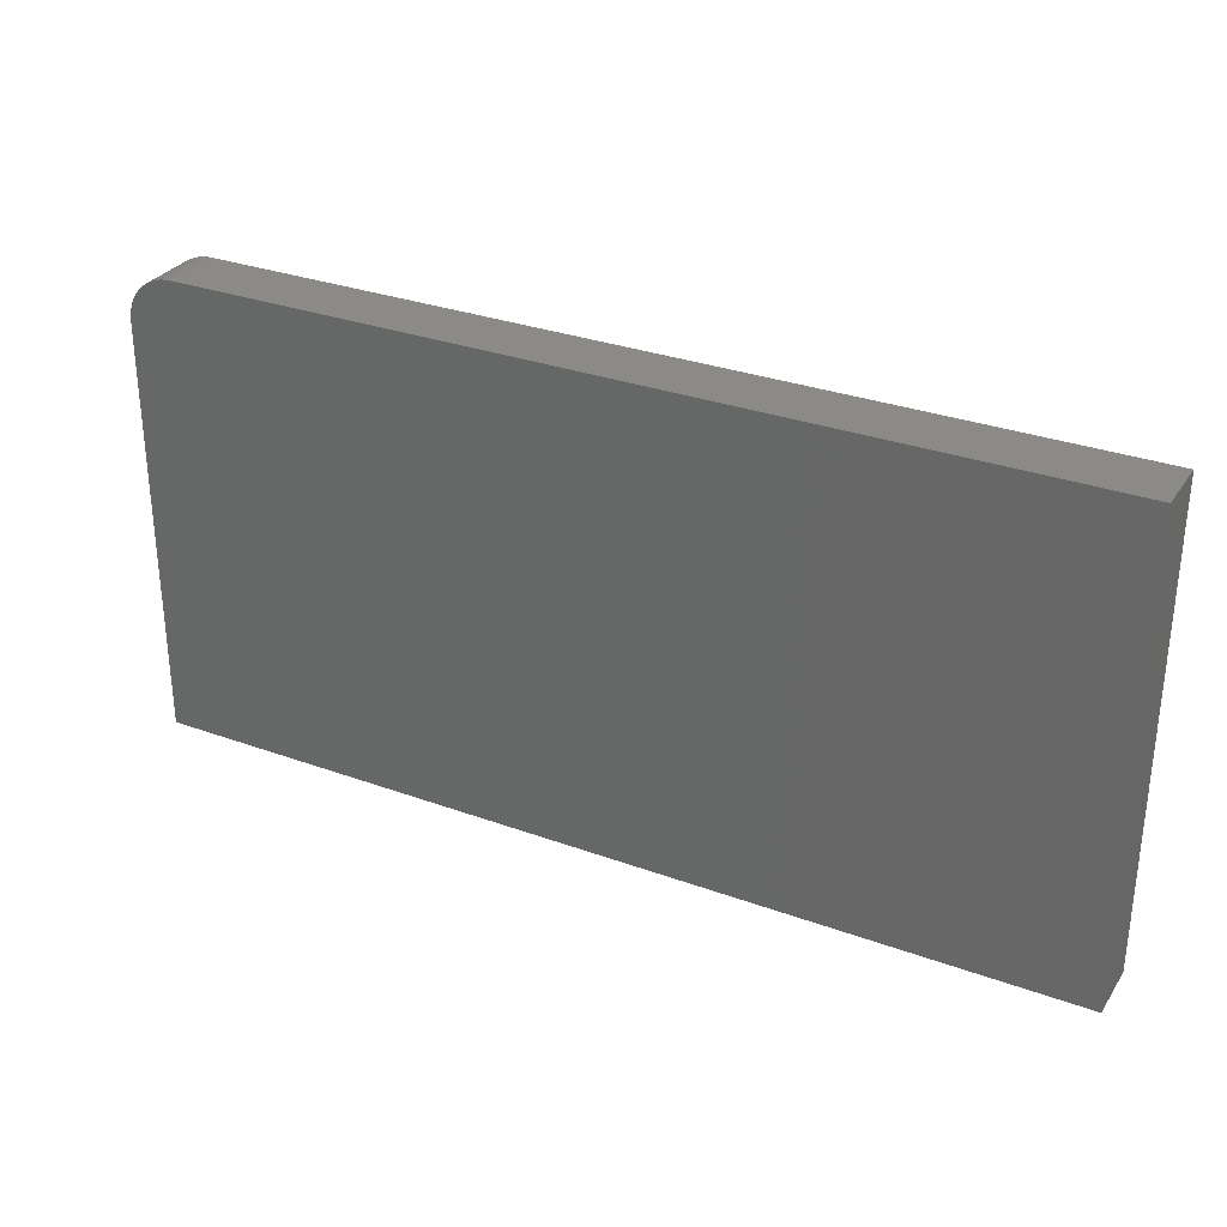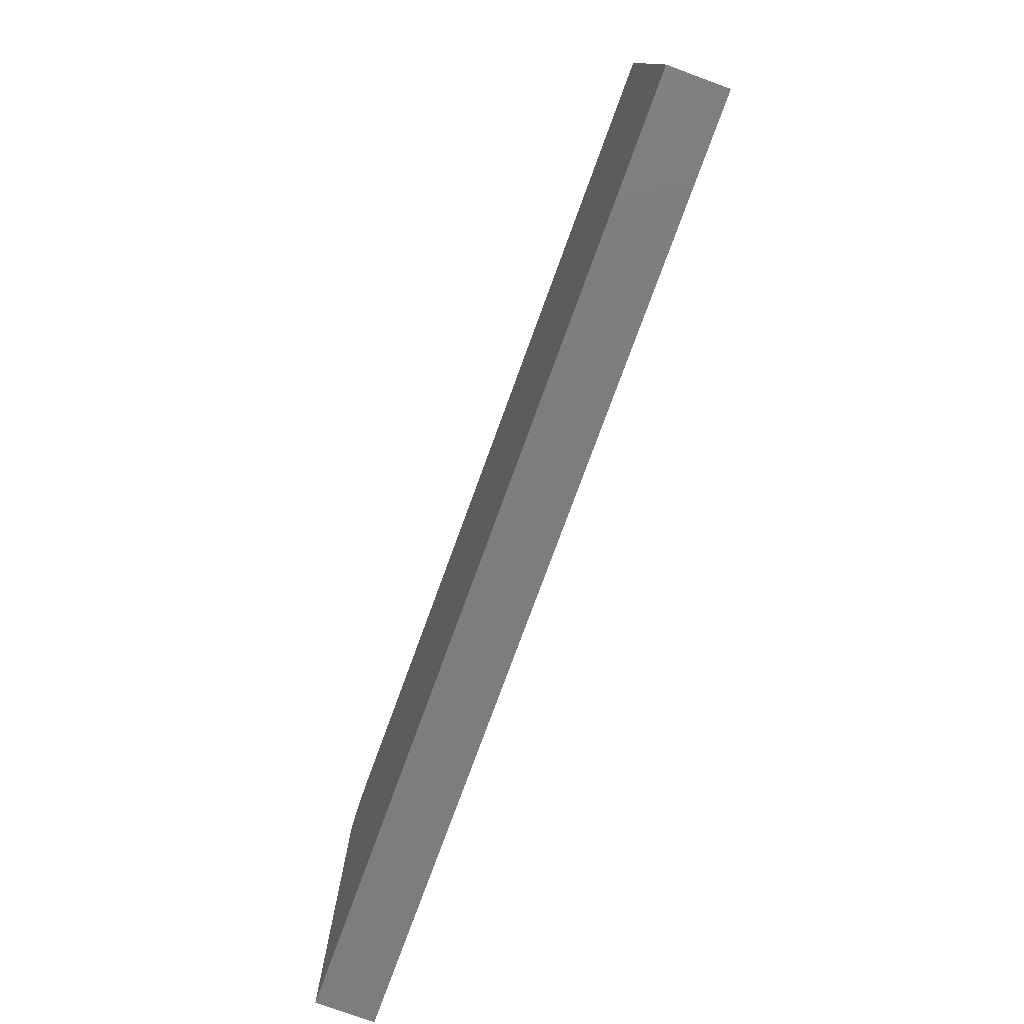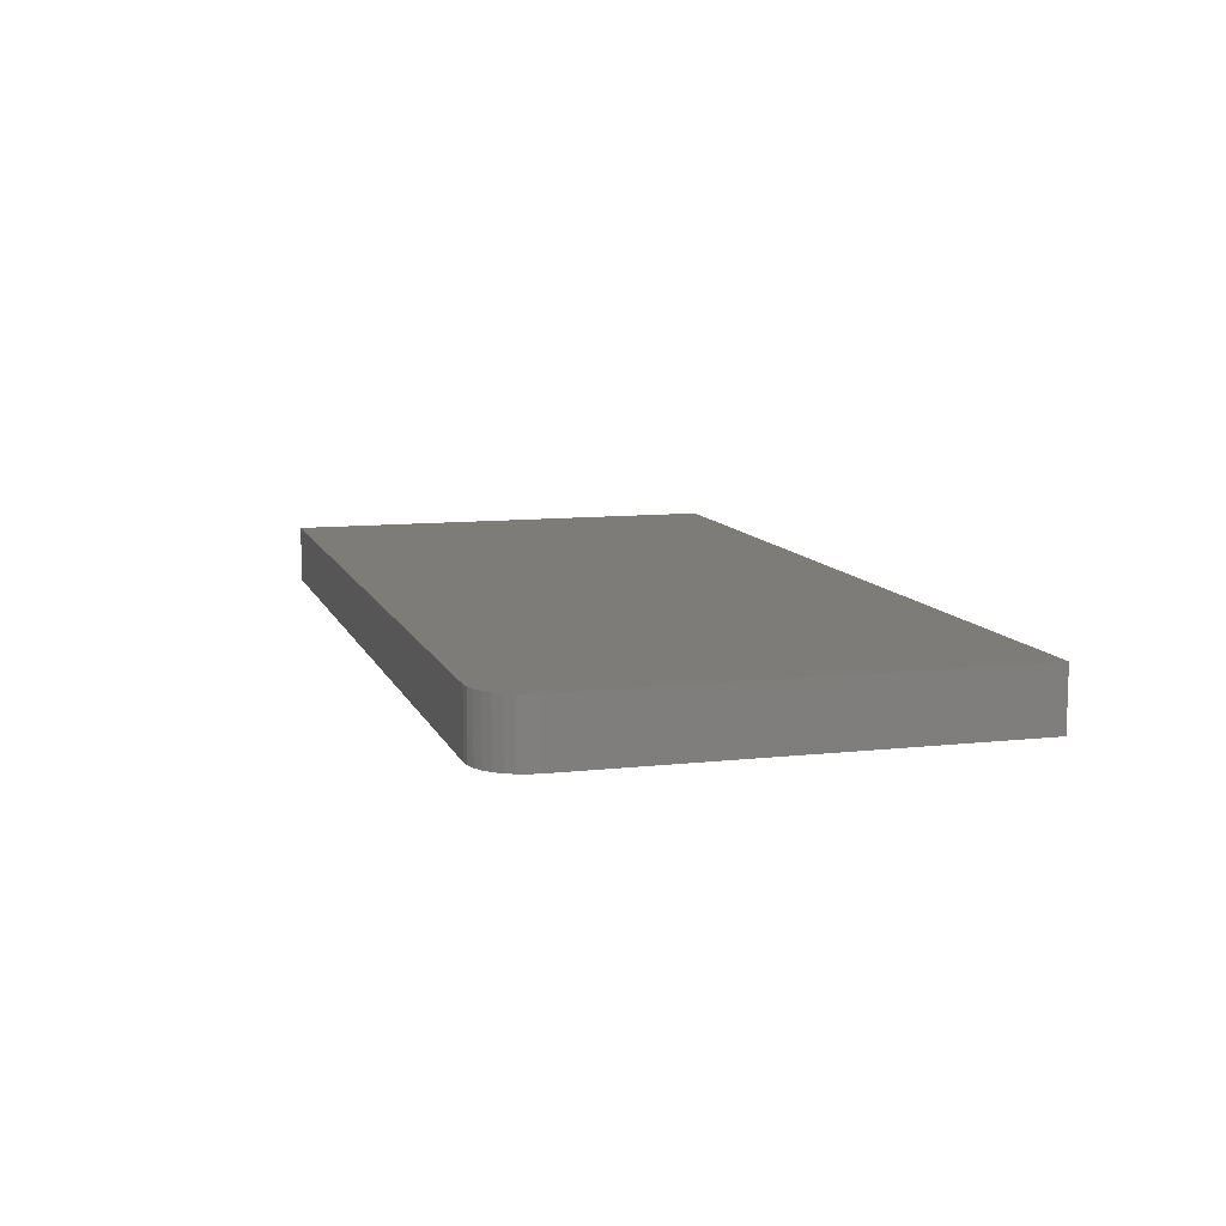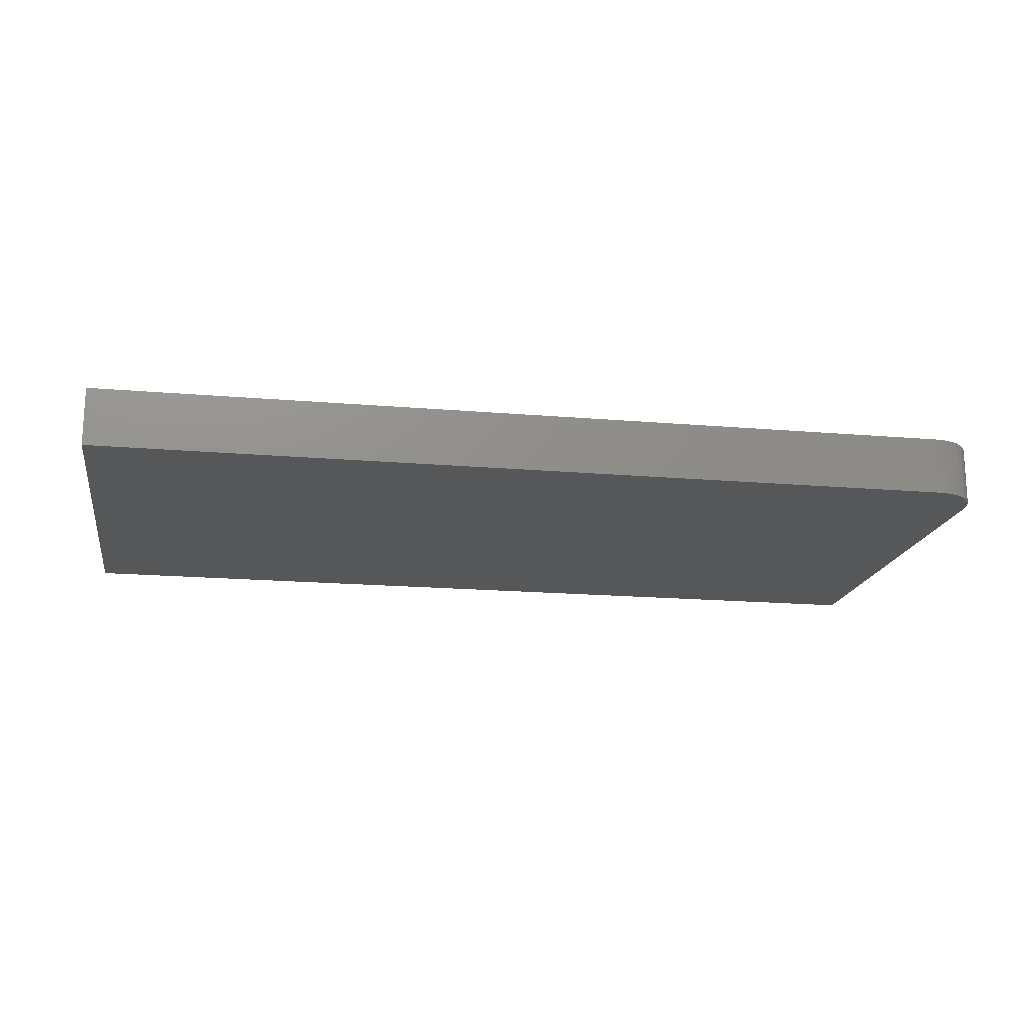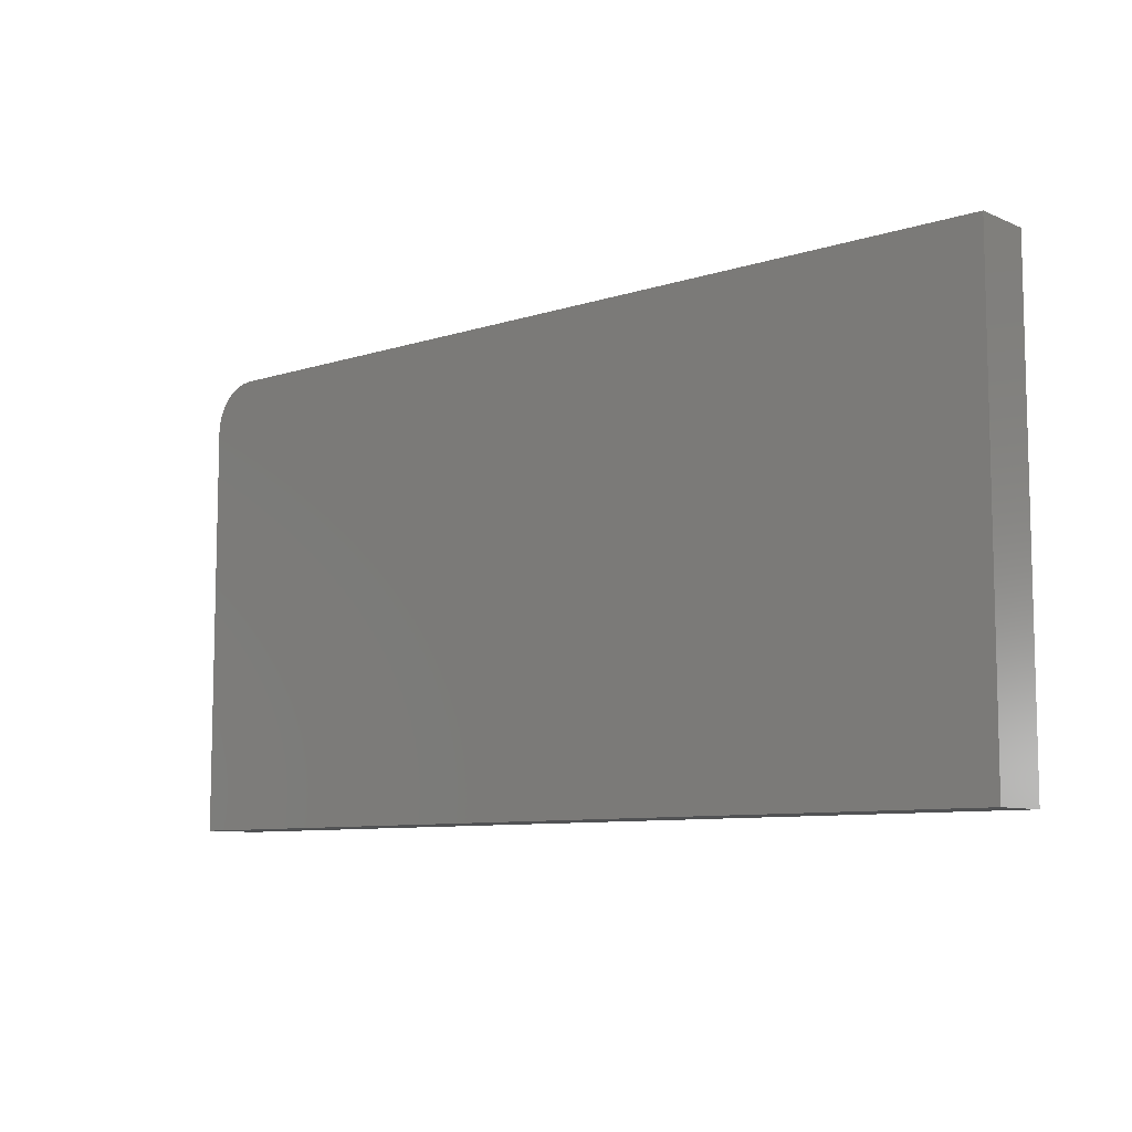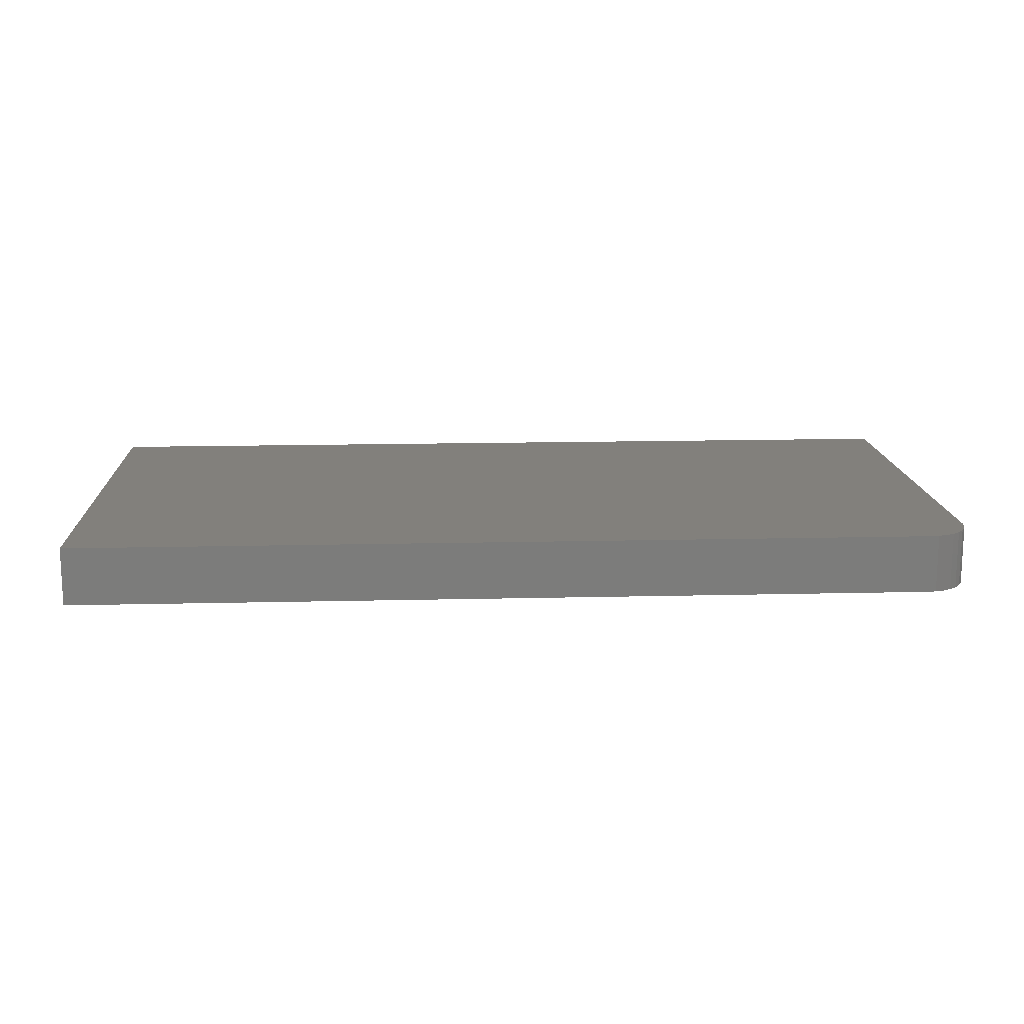
<metadata>
{"format":"stl","ext":"stl","renderer":"f3d","projection":"perspective","resolution":1024,"background":"white","views":[{"elev":30.6,"azim":27.7,"up":"+Y"},{"elev":-77.0,"azim":69.9,"up":"+Y"},{"elev":10.1,"azim":-106.0,"up":"+Z"},{"elev":-17.6,"azim":170.3,"up":"+Z"},{"elev":-8.6,"azim":41.2,"up":"+Y"},{"elev":14.6,"azim":177.0,"up":"+Z"}]}
</metadata>
<code>
# stl→obj: 24 verts, 44 faces
v -0.7188 0.3079 0.03906
v -0.7248 0.3073 0.03906
v -0.7307 0.3055 0.03906
v -0.1406 0.3079 0.03906
v -0.7361 0.3026 0.03906
v -0.7408 0.2987 0.03906
v -0.7447 0.294 0.03906
v -0.7476 0.2886 0.03906
v -0.7494 0.2827 0.03906
v -0.75 0.2766 0.03906
v -0.75 0 0.03906
v -0.1406 0 0.03906
v -0.7307 0.3055 0
v -0.7248 0.3073 0
v -0.7188 0.3079 0
v -0.1406 0.3079 0
v -0.1406 0 0
v -0.75 0 0
v -0.75 0.2766 0
v -0.7494 0.2827 0
v -0.7476 0.2886 0
v -0.7447 0.294 0
v -0.7408 0.2987 0
v -0.7361 0.3026 0
f 1 2 3
f 4 1 3
f 4 3 5
f 4 5 6
f 4 6 7
f 4 7 8
f 4 8 9
f 4 9 10
f 4 10 11
f 4 11 12
f 13 14 15
f 16 17 18
f 16 18 19
f 16 19 20
f 16 20 21
f 16 21 22
f 16 22 23
f 16 23 24
f 16 24 13
f 16 13 15
f 10 19 11
f 11 19 18
f 4 16 1
f 1 16 15
f 19 10 20
f 20 10 9
f 20 9 21
f 21 9 8
f 21 8 22
f 22 8 7
f 22 7 23
f 23 7 6
f 23 6 24
f 24 6 5
f 24 5 13
f 13 5 3
f 13 3 14
f 14 3 2
f 14 2 15
f 15 2 1
f 12 17 4
f 4 17 16
f 11 18 12
f 12 18 17

</code>
